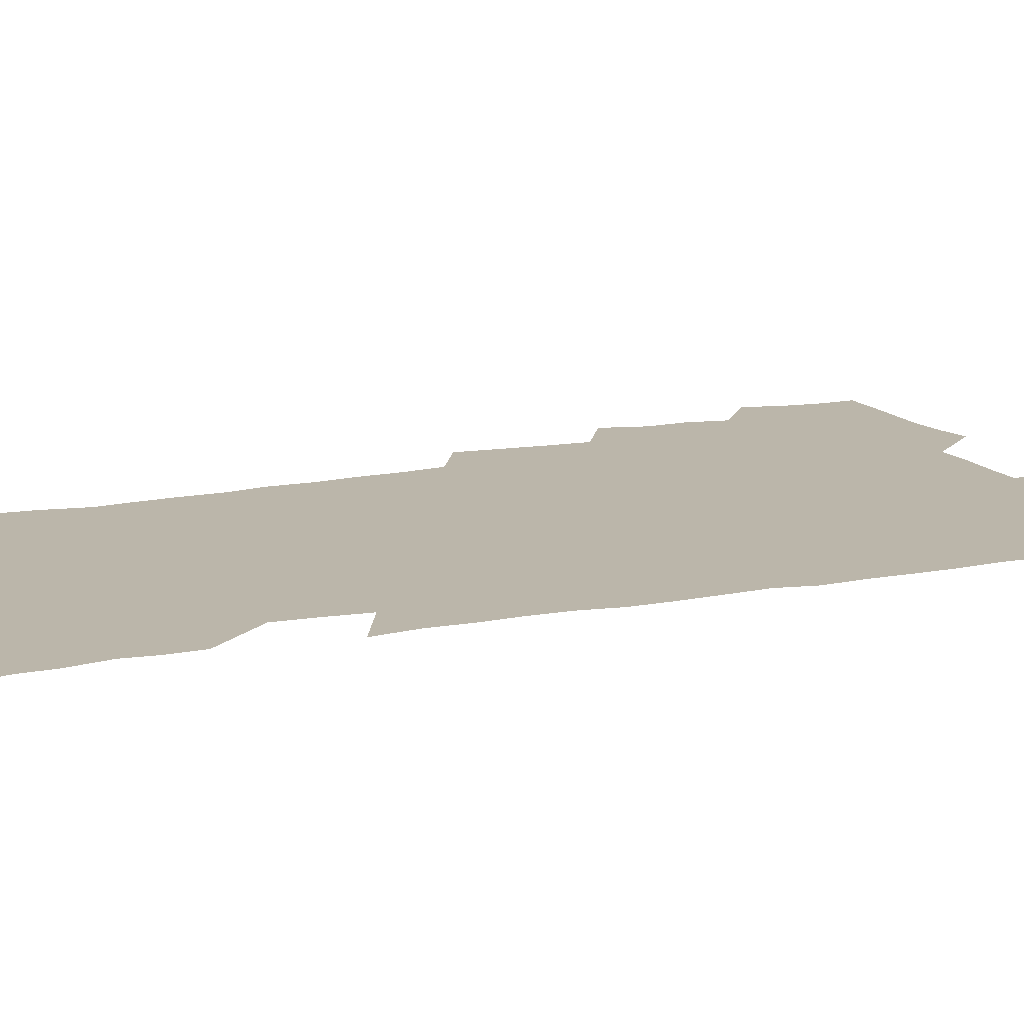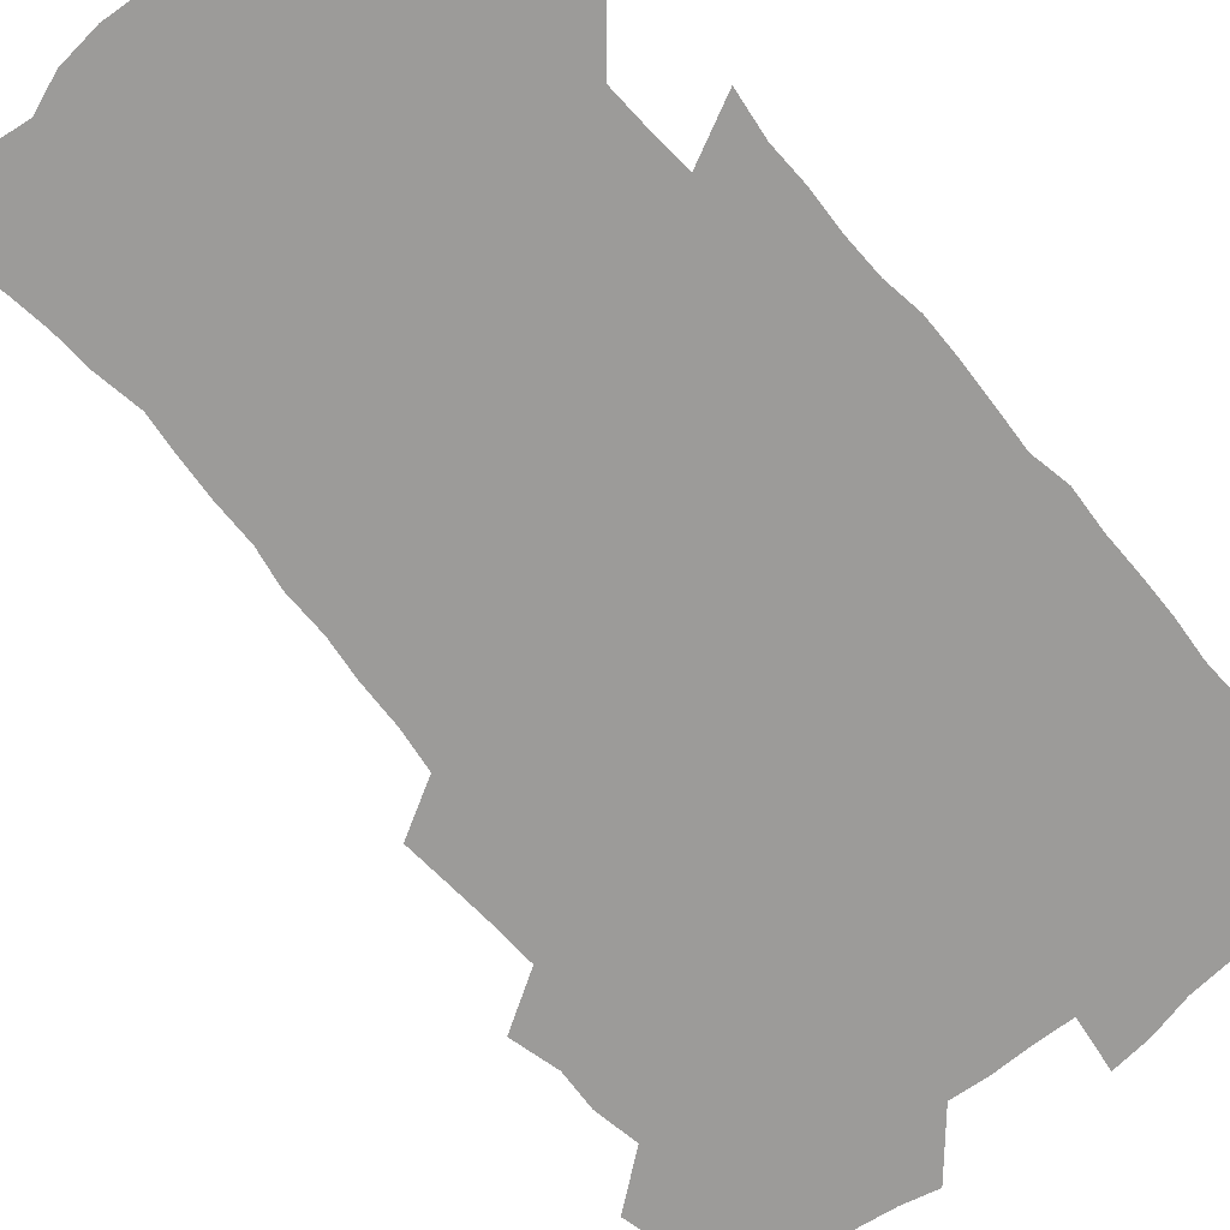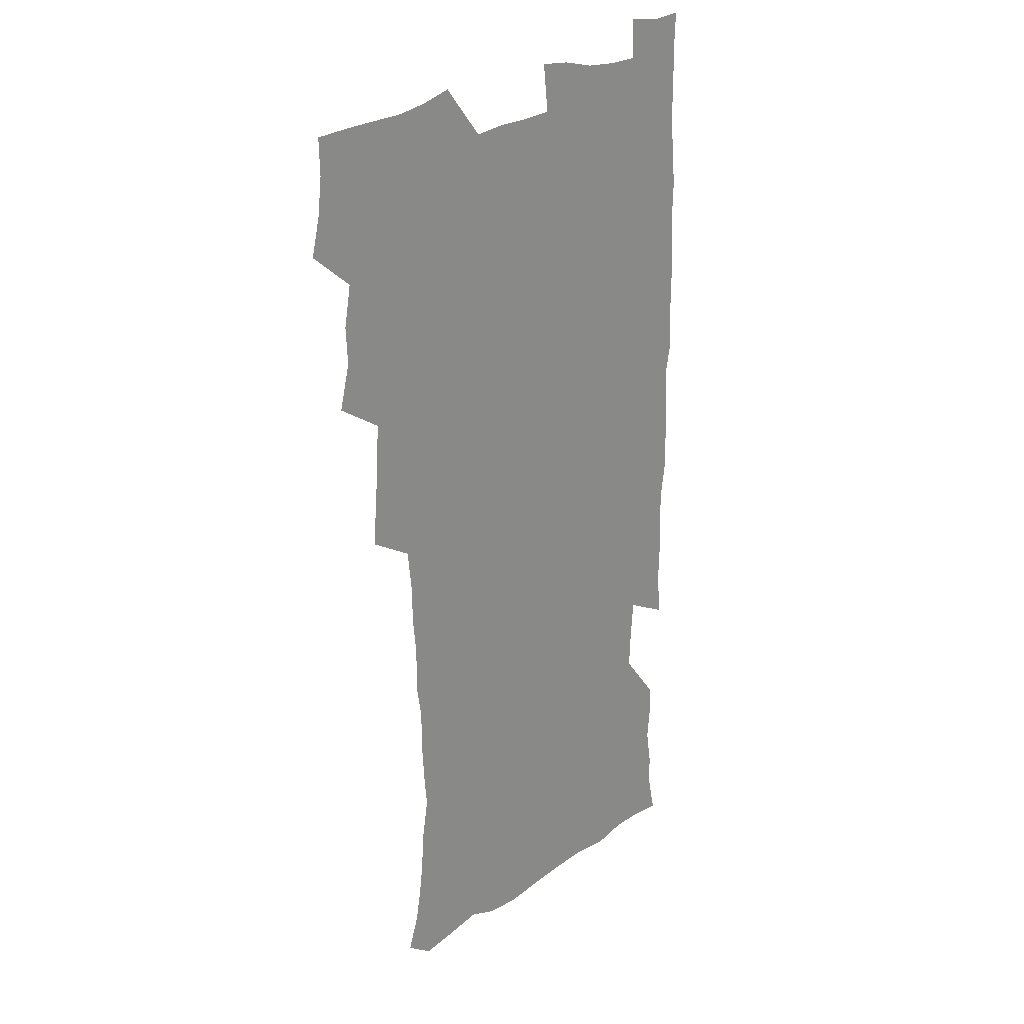
<metadata>
{"format":"obj","ext":"obj","renderer":"f3d","projection":"perspective","resolution":1024,"background":"white","views":[{"elev":14.1,"azim":67.1,"up":"+Z"},{"elev":-69.7,"azim":39.6,"up":"+Z"},{"elev":23.5,"azim":-49.7,"up":"+Y"}]}
</metadata>
<code>
v 475.3 524.1 0
v 479.3 539.6 0
v 481.1 554.5 0
v 480.7 569.5 0
v 487.7 458.5 0
v 492.4 476.6 0
v 491.6 492 0
v 494.7 508.8 0
v 495.4 524.2 0
v 497.5 539.2 0
v 497 554.2 0
v 495.6 570.3 0
v 504.3 394.2 0
v 505.8 411.5 0
v 507.2 428.7 0
v 508.1 445.9 0
v 509.4 462.6 0
v 510.5 478.6 0
v 511.2 494.2 0
v 510.6 509.1 0
v 513.9 524.7 0
v 513.1 539.3 0
v 512.2 554.2 0
v 510.6 570.5 0
v 520 183.9 0
v 524.9 197.5 0
v 527.3 210 0
v 529.2 223.7 0
v 530 237.5 0
v 533.2 255.5 0
v 531.8 269.7 0
v 530.7 285.2 0
v 530.6 302.3 0
v 528.1 316.7 0
v 528.3 334 0
v 526.6 349.6 0
v 526.1 367 0
v 524.1 383 0
v 525.1 400.7 0
v 526.4 417.8 0
v 526.2 433.4 0
v 527.5 449.8 0
v 527 464.7 0
v 528.6 480.5 0
v 529.3 495.4 0
v 528.1 510 0
v 528.8 524.6 0
v 528.2 539.4 0
v 526.9 554.6 0
v 525.4 570.7 0
v 532.5 175.1 0
v 540 190.9 0
v 541.3 203 0
v 543.8 217.4 0
v 548.3 235.2 0
v 548.3 249.7 0
v 548.8 265.1 0
v 547 278.4 0
v 546.5 293.7 0
v 546.6 310.5 0
v 546.1 326.4 0
v 545.4 342.1 0
v 543.6 356.6 0
v 544.5 374.1 0
v 542.4 388.5 0
v 542.3 404.4 0
v 543 420.7 0
v 542.5 435.7 0
v 542.8 451 0
v 544 466.6 0
v 543.6 481 0
v 544.7 496 0
v 545.7 510.4 0
v 544.8 524.4 0
v 543.1 539.8 0
v 541.2 556.3 0
v 539.4 572.6 0
v 547.1 176.7 0
v 552.8 191.5 0
v 557.5 208 0
v 561.6 225.8 0
v 562.6 240.7 0
v 564.1 257.3 0
v 563.7 271.5 0
v 562.9 285.6 0
v 561.3 299.3 0
v 561 315 0
v 560.9 331 0
v 559.5 345.3 0
v 560 362.2 0
v 559.5 377.3 0
v 558 391.4 0
v 558 407 0
v 558.4 422.5 0
v 559 438 0
v 559.3 453 0
v 559.2 467.5 0
v 559.6 482.2 0
v 559.8 496.5 0
v 559.9 510.6 0
v 559.2 524.7 0
v 558.1 539.5 0
v 556.9 554.8 0
v 553.1 575.9 0
v 564.4 178.9 0
v 569 194.4 0
v 574.4 214 0
v 576.4 230.4 0
v 576.8 244.8 0
v 577.1 259.7 0
v 576.7 273.8 0
v 576.3 288.6 0
v 574.9 301.9 0
v 575.8 319.9 0
v 575.1 334.1 0
v 573.7 347.8 0
v 574.7 365.2 0
v 573.1 378.6 0
v 574.5 395.5 0
v 574.2 410 0
v 573.7 424.1 0
v 573.8 439.1 0
v 574.1 453.9 0
v 573 467.6 0
v 573.9 482.5 0
v 574.4 496.9 0
v 574 510.9 0
v 573.2 525.3 0
v 573.2 539.1 0
v 571.6 554.6 0
v 577.7 173.7 0
v 584.8 196.8 0
v 588.3 215.3 0
v 589.2 230.8 0
v 589.8 246 0
v 589.9 260.8 0
v 590.2 276.6 0
v 589.4 290.2 0
v 588.9 304.9 0
v 589.1 320.8 0
v 588.6 335.7 0
v 588.6 351.4 0
v 588.5 366.7 0
v 588.4 381.6 0
v 588.3 396.2 0
v 587.7 409.8 0
v 588.3 425.6 0
v 587.7 439.4 0
v 588.3 454.4 0
v 588 468.5 0
v 588.1 482.7 0
v 588.5 496.9 0
v 588.4 511 0
v 587.9 525.3 0
v 587.3 539.8 0
v 586 555.9 0
v 594 171.9 0
v 598.8 194.1 0
v 602.5 218.2 0
v 603.1 233.6 0
v 603.4 248.4 0
v 603.2 262.4 0
v 603.2 277 0
v 603.2 292.7 0
v 603.2 308.3 0
v 602.7 322.2 0
v 602.8 338.2 0
v 602.7 353.2 0
v 602.5 367.9 0
v 602.3 382.3 0
v 602.2 396.9 0
v 602.3 411.6 0
v 602.4 426.3 0
v 602.8 441.2 0
v 602.5 455 0
v 602.7 469.3 0
v 602.7 483.2 0
v 602.4 497.1 0
v 602.7 511.2 0
v 602.4 525.5 0
v 601.7 540.5 0
v 601.1 555.8 0
v 611.8 173.2 0
v 614.2 195.2 0
v 615.8 217.3 0
v 616.1 233.2 0
v 616.2 248.7 0
v 616.2 261.3 0
v 616.5 279 0
v 616.4 292.7 0
v 616.3 307.9 0
v 616.2 323.2 0
v 616.3 339.7 0
v 616.2 353.6 0
v 616 367.9 0
v 615.9 381.9 0
v 616 396.8 0
v 616.1 410.7 0
v 616.3 426.2 0
v 616.4 440.8 0
v 616.4 454.9 0
v 616.5 469.2 0
v 616.6 483.3 0
v 617 497.3 0
v 616.9 511.4 0
v 616.9 525.4 0
v 616.7 539.9 0
v 615.9 556.4 0
v 613.4 576.9 0
v 629.4 174 0
v 629.4 196.9 0
v 629.4 216.5 0
v 629.3 233.1 0
v 629.3 247.8 0
v 629.5 264 0
v 629.5 279 0
v 629.6 293.1 0
v 629.6 307.4 0
v 629.7 321.6 0
v 629.6 338.7 0
v 629.6 353.7 0
v 629.6 368 0
v 629.7 383.1 0
v 629.8 396.8 0
v 629.9 411.4 0
v 630.2 425.7 0
v 630.1 440.7 0
v 630.4 454.5 0
v 630.3 469.4 0
v 630.5 483 0
v 630.7 497.2 0
v 631.1 511.3 0
v 631.2 525.5 0
v 631.1 540.3 0
v 630.7 555.5 0
v 628.2 575.4 0
v 646.5 174 0
v 644.2 197 0
v 643.1 215.7 0
v 642.9 231.2 0
v 642.5 247.5 0
v 642.8 262 0
v 642.5 278.1 0
v 642.6 293.1 0
v 643 306.6 0
v 642.9 324.1 0
v 643 338.4 0
v 643.1 352.9 0
v 643.3 367.2 0
v 643.4 382 0
v 643.5 396.5 0
v 643.5 411.3 0
v 644.2 424.7 0
v 643.9 440.1 0
v 644.4 454.2 0
v 644.2 469 0
v 644.4 483.1 0
v 645.1 497 0
v 645.3 511.2 0
v 645.7 525.3 0
v 646.1 539.4 0
v 645.6 554.8 0
v 644.7 571.5 0
v 663.4 171.8 0
v 659.2 195.3 0
v 657 214.3 0
v 656.4 229.7 0
v 656.9 243.4 0
v 655.8 260.9 0
v 655.9 275.7 0
v 656.2 290.9 0
v 656.4 306.4 0
v 656.7 321.3 0
v 656.8 336.2 0
v 657.2 350.8 0
v 657 366.1 0
v 657.1 380.8 0
v 657.4 395.4 0
v 657.6 410 0
v 658 424.4 0
v 659.8 437.8 0
v 658.7 453.6 0
v 659.5 467.6 0
v 659.1 482.4 0
v 659.1 496.9 0
v 659 510.9 0
v 660.6 525.2 0
v 660.3 539.6 0
v 660.3 554.4 0
v 660 570.2 0
v 678.2 174.4 0
v 675.2 191.4 0
v 671.6 211.2 0
v 670.8 226.6 0
v 669.7 242.5 0
v 669.5 257.1 0
v 669.5 272.2 0
v 669.9 287.7 0
v 671.1 302.4 0
v 670.7 318.5 0
v 672.5 331.8 0
v 671.5 348.3 0
v 671.8 363.1 0
v 672.1 378 0
v 673.1 392.2 0
v 672.6 407.8 0
v 672.4 423 0
v 673.4 437.3 0
v 673 452.6 0
v 673.6 466.9 0
v 673.4 481.9 0
v 673.7 496.2 0
v 676.3 510.6 0
v 675.7 525.2 0
v 675 539.9 0
v 675.1 554.6 0
v 675 570.2 0
v 674.8 587.2 0
v 693.1 173.9 0
v 688.6 192.2 0
v 686.4 208.1 0
v 685.9 222.2 0
v 684.2 238.4 0
v 682.9 253.5 0
v 683.7 266.3 0
v 684.5 282 0
v 685.9 298.2 0
v 685.8 314.1 0
v 686.2 329.4 0
v 686.4 344.6 0
v 687 359.4 0
v 687.4 374.4 0
v 688.9 388.7 0
v 688.5 404.4 0
v 688.5 419.8 0
v 689.5 434.6 0
v 689 450.1 0
v 688.9 465.2 0
v 690.5 479.6 0
v 689.8 494.9 0
v 691.4 509.6 0
v 690.3 525.3 0
v 690.1 540 0
v 689.6 554.4 0
v 690.2 569.5 0
v 690.6 584.9 0
v 708 171.9 0
v 704 188.7 0
v 703.8 202.1 0
v 701.1 217.7 0
v 702.4 230.1 0
v 702.2 243.8 0
v 708.3 287.1 0
v 706.2 304.6 0
v 706.8 319.9 0
v 706.1 336.2 0
v 706.5 351.7 0
v 708.8 366 0
v 708.8 381.7 0
v 708.1 397.9 0
v 707.2 414.4 0
v 710.2 428.8 0
v 709.2 445.1 0
v 709.5 460.7 0
v 709.3 476.4 0
v 708.2 492.4 0
v 708.9 507.5 0
v 707.1 523.9 0
v 705.7 539.8 0
v 706 554.9 0
v 705.7 569.9 0
v 706.4 585.8 0
f 8 9 1
f 1 9 2
f 9 10 2
f 2 10 3
f 10 11 3
f 3 11 4
f 11 12 4
f 16 17 5
f 5 17 6
f 17 18 6
f 6 18 7
f 18 19 7
f 7 19 8
f 19 20 8
f 8 20 9
f 20 21 9
f 9 21 10
f 21 22 10
f 10 22 11
f 22 23 11
f 11 23 12
f 23 24 12
f 38 39 13
f 13 39 14
f 39 40 14
f 14 40 15
f 40 41 15
f 15 41 16
f 41 42 16
f 16 42 17
f 42 43 17
f 17 43 18
f 43 44 18
f 18 44 19
f 44 45 19
f 19 45 20
f 45 46 20
f 20 46 21
f 46 47 21
f 21 47 22
f 47 48 22
f 22 48 23
f 48 49 23
f 23 49 24
f 49 50 24
f 51 52 25
f 25 52 26
f 52 53 26
f 26 53 27
f 53 54 27
f 27 54 28
f 54 55 28
f 28 55 29
f 55 56 29
f 29 56 30
f 56 57 30
f 30 57 31
f 57 58 31
f 31 58 32
f 58 59 32
f 32 59 33
f 59 60 33
f 33 60 34
f 60 61 34
f 34 61 35
f 61 62 35
f 35 62 36
f 62 63 36
f 36 63 37
f 63 64 37
f 37 64 38
f 64 65 38
f 38 65 39
f 65 66 39
f 39 66 40
f 66 67 40
f 40 67 41
f 67 68 41
f 41 68 42
f 68 69 42
f 42 69 43
f 69 70 43
f 43 70 44
f 70 71 44
f 44 71 45
f 71 72 45
f 45 72 46
f 72 73 46
f 46 73 47
f 73 74 47
f 47 74 48
f 74 75 48
f 48 75 49
f 75 76 49
f 49 76 50
f 76 77 50
f 51 78 52
f 78 79 52
f 52 79 53
f 79 80 53
f 53 80 54
f 80 81 54
f 54 81 55
f 81 82 55
f 55 82 56
f 82 83 56
f 56 83 57
f 83 84 57
f 57 84 58
f 84 85 58
f 58 85 59
f 85 86 59
f 59 86 60
f 86 87 60
f 60 87 61
f 87 88 61
f 61 88 62
f 88 89 62
f 62 89 63
f 89 90 63
f 63 90 64
f 90 91 64
f 64 91 65
f 91 92 65
f 65 92 66
f 92 93 66
f 66 93 67
f 93 94 67
f 67 94 68
f 94 95 68
f 68 95 69
f 95 96 69
f 69 96 70
f 96 97 70
f 70 97 71
f 97 98 71
f 71 98 72
f 98 99 72
f 72 99 73
f 99 100 73
f 73 100 74
f 100 101 74
f 74 101 75
f 101 102 75
f 75 102 76
f 102 103 76
f 76 103 77
f 103 104 77
f 78 105 79
f 105 106 79
f 79 106 80
f 106 107 80
f 80 107 81
f 107 108 81
f 81 108 82
f 108 109 82
f 82 109 83
f 109 110 83
f 83 110 84
f 110 111 84
f 84 111 85
f 111 112 85
f 85 112 86
f 112 113 86
f 86 113 87
f 113 114 87
f 87 114 88
f 114 115 88
f 88 115 89
f 115 116 89
f 89 116 90
f 116 117 90
f 90 117 91
f 117 118 91
f 91 118 92
f 118 119 92
f 92 119 93
f 119 120 93
f 93 120 94
f 120 121 94
f 94 121 95
f 121 122 95
f 95 122 96
f 122 123 96
f 96 123 97
f 123 124 97
f 97 124 98
f 124 125 98
f 98 125 99
f 125 126 99
f 99 126 100
f 126 127 100
f 100 127 101
f 127 128 101
f 101 128 102
f 128 129 102
f 102 129 103
f 129 130 103
f 103 130 104
f 105 131 106
f 131 132 106
f 106 132 107
f 132 133 107
f 107 133 108
f 133 134 108
f 108 134 109
f 134 135 109
f 109 135 110
f 135 136 110
f 110 136 111
f 136 137 111
f 111 137 112
f 137 138 112
f 112 138 113
f 138 139 113
f 113 139 114
f 139 140 114
f 114 140 115
f 140 141 115
f 115 141 116
f 141 142 116
f 116 142 117
f 142 143 117
f 117 143 118
f 143 144 118
f 118 144 119
f 144 145 119
f 119 145 120
f 145 146 120
f 120 146 121
f 146 147 121
f 121 147 122
f 147 148 122
f 122 148 123
f 148 149 123
f 123 149 124
f 149 150 124
f 124 150 125
f 150 151 125
f 125 151 126
f 151 152 126
f 126 152 127
f 152 153 127
f 127 153 128
f 153 154 128
f 128 154 129
f 154 155 129
f 129 155 130
f 155 156 130
f 131 157 132
f 157 158 132
f 132 158 133
f 158 159 133
f 133 159 134
f 159 160 134
f 134 160 135
f 160 161 135
f 135 161 136
f 161 162 136
f 136 162 137
f 162 163 137
f 137 163 138
f 163 164 138
f 138 164 139
f 164 165 139
f 139 165 140
f 165 166 140
f 140 166 141
f 166 167 141
f 141 167 142
f 167 168 142
f 142 168 143
f 168 169 143
f 143 169 144
f 169 170 144
f 144 170 145
f 170 171 145
f 145 171 146
f 171 172 146
f 146 172 147
f 172 173 147
f 147 173 148
f 173 174 148
f 148 174 149
f 174 175 149
f 149 175 150
f 175 176 150
f 150 176 151
f 176 177 151
f 151 177 152
f 177 178 152
f 152 178 153
f 178 179 153
f 153 179 154
f 179 180 154
f 154 180 155
f 180 181 155
f 155 181 156
f 181 182 156
f 157 183 158
f 183 184 158
f 158 184 159
f 184 185 159
f 159 185 160
f 185 186 160
f 160 186 161
f 186 187 161
f 161 187 162
f 187 188 162
f 162 188 163
f 188 189 163
f 163 189 164
f 189 190 164
f 164 190 165
f 190 191 165
f 165 191 166
f 191 192 166
f 166 192 167
f 192 193 167
f 167 193 168
f 193 194 168
f 168 194 169
f 194 195 169
f 169 195 170
f 195 196 170
f 170 196 171
f 196 197 171
f 171 197 172
f 197 198 172
f 172 198 173
f 198 199 173
f 173 199 174
f 199 200 174
f 174 200 175
f 200 201 175
f 175 201 176
f 201 202 176
f 176 202 177
f 202 203 177
f 177 203 178
f 203 204 178
f 178 204 179
f 204 205 179
f 179 205 180
f 205 206 180
f 180 206 181
f 206 207 181
f 181 207 182
f 207 208 182
f 183 210 184
f 210 211 184
f 184 211 185
f 211 212 185
f 185 212 186
f 212 213 186
f 186 213 187
f 213 214 187
f 187 214 188
f 214 215 188
f 188 215 189
f 215 216 189
f 189 216 190
f 216 217 190
f 190 217 191
f 217 218 191
f 191 218 192
f 218 219 192
f 192 219 193
f 219 220 193
f 193 220 194
f 220 221 194
f 194 221 195
f 221 222 195
f 195 222 196
f 222 223 196
f 196 223 197
f 223 224 197
f 197 224 198
f 224 225 198
f 198 225 199
f 225 226 199
f 199 226 200
f 226 227 200
f 200 227 201
f 227 228 201
f 201 228 202
f 228 229 202
f 202 229 203
f 229 230 203
f 203 230 204
f 230 231 204
f 204 231 205
f 231 232 205
f 205 232 206
f 232 233 206
f 206 233 207
f 233 234 207
f 207 234 208
f 234 235 208
f 208 235 209
f 235 236 209
f 210 237 211
f 237 238 211
f 211 238 212
f 238 239 212
f 212 239 213
f 239 240 213
f 213 240 214
f 240 241 214
f 214 241 215
f 241 242 215
f 215 242 216
f 242 243 216
f 216 243 217
f 243 244 217
f 217 244 218
f 244 245 218
f 218 245 219
f 245 246 219
f 219 246 220
f 246 247 220
f 220 247 221
f 247 248 221
f 221 248 222
f 248 249 222
f 222 249 223
f 249 250 223
f 223 250 224
f 250 251 224
f 224 251 225
f 251 252 225
f 225 252 226
f 252 253 226
f 226 253 227
f 253 254 227
f 227 254 228
f 254 255 228
f 228 255 229
f 255 256 229
f 229 256 230
f 256 257 230
f 230 257 231
f 257 258 231
f 231 258 232
f 258 259 232
f 232 259 233
f 259 260 233
f 233 260 234
f 260 261 234
f 234 261 235
f 261 262 235
f 235 262 236
f 262 263 236
f 237 264 238
f 264 265 238
f 238 265 239
f 265 266 239
f 239 266 240
f 266 267 240
f 240 267 241
f 267 268 241
f 241 268 242
f 268 269 242
f 242 269 243
f 269 270 243
f 243 270 244
f 270 271 244
f 244 271 245
f 271 272 245
f 245 272 246
f 272 273 246
f 246 273 247
f 273 274 247
f 247 274 248
f 274 275 248
f 248 275 249
f 275 276 249
f 249 276 250
f 276 277 250
f 250 277 251
f 277 278 251
f 251 278 252
f 278 279 252
f 252 279 253
f 279 280 253
f 253 280 254
f 280 281 254
f 254 281 255
f 281 282 255
f 255 282 256
f 282 283 256
f 256 283 257
f 283 284 257
f 257 284 258
f 284 285 258
f 258 285 259
f 285 286 259
f 259 286 260
f 286 287 260
f 260 287 261
f 287 288 261
f 261 288 262
f 288 289 262
f 262 289 263
f 289 290 263
f 264 291 265
f 291 292 265
f 265 292 266
f 292 293 266
f 266 293 267
f 293 294 267
f 267 294 268
f 294 295 268
f 268 295 269
f 295 296 269
f 269 296 270
f 296 297 270
f 270 297 271
f 297 298 271
f 271 298 272
f 298 299 272
f 272 299 273
f 299 300 273
f 273 300 274
f 300 301 274
f 274 301 275
f 301 302 275
f 275 302 276
f 302 303 276
f 276 303 277
f 303 304 277
f 277 304 278
f 304 305 278
f 278 305 279
f 305 306 279
f 279 306 280
f 306 307 280
f 280 307 281
f 307 308 281
f 281 308 282
f 308 309 282
f 282 309 283
f 309 310 283
f 283 310 284
f 310 311 284
f 284 311 285
f 311 312 285
f 285 312 286
f 312 313 286
f 286 313 287
f 313 314 287
f 287 314 288
f 314 315 288
f 288 315 289
f 315 316 289
f 289 316 290
f 316 317 290
f 291 319 292
f 319 320 292
f 292 320 293
f 320 321 293
f 293 321 294
f 321 322 294
f 294 322 295
f 322 323 295
f 295 323 296
f 323 324 296
f 296 324 297
f 324 325 297
f 297 325 298
f 325 326 298
f 298 326 299
f 326 327 299
f 299 327 300
f 327 328 300
f 300 328 301
f 328 329 301
f 301 329 302
f 329 330 302
f 302 330 303
f 330 331 303
f 303 331 304
f 331 332 304
f 304 332 305
f 332 333 305
f 305 333 306
f 333 334 306
f 306 334 307
f 334 335 307
f 307 335 308
f 335 336 308
f 308 336 309
f 336 337 309
f 309 337 310
f 337 338 310
f 310 338 311
f 338 339 311
f 311 339 312
f 339 340 312
f 312 340 313
f 340 341 313
f 313 341 314
f 341 342 314
f 314 342 315
f 342 343 315
f 315 343 316
f 343 344 316
f 316 344 317
f 344 345 317
f 317 345 318
f 345 346 318
f 319 347 320
f 347 348 320
f 320 348 321
f 348 349 321
f 321 349 322
f 349 350 322
f 322 350 323
f 350 351 323
f 323 351 324
f 351 352 324
f 324 352 325
f 327 353 328
f 353 354 328
f 328 354 329
f 354 355 329
f 329 355 330
f 355 356 330
f 330 356 331
f 356 357 331
f 331 357 332
f 357 358 332
f 332 358 333
f 358 359 333
f 333 359 334
f 359 360 334
f 334 360 335
f 360 361 335
f 335 361 336
f 361 362 336
f 336 362 337
f 362 363 337
f 337 363 338
f 363 364 338
f 338 364 339
f 364 365 339
f 339 365 340
f 365 366 340
f 340 366 341
f 366 367 341
f 341 367 342
f 367 368 342
f 342 368 343
f 368 369 343
f 343 369 344
f 369 370 344
f 344 370 345
f 370 371 345
f 345 371 346
f 371 372 346

</code>
